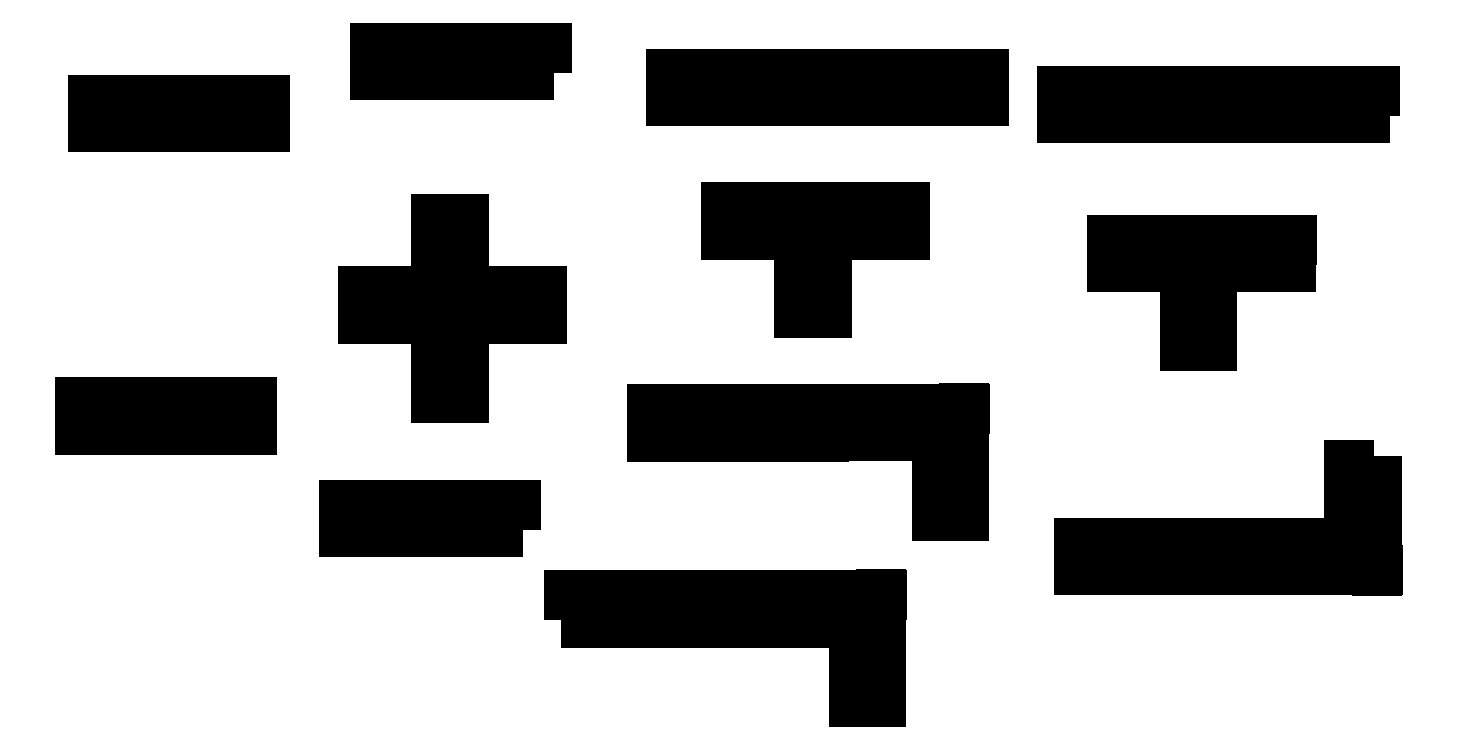
<metadata>
{"format":"dxf","ext":"dxf","renderer":"ezdxf+matplotlib","layout":"modelspace","background":"white","min_lineweight":24,"dpi":150}
</metadata>
<code>
0
SECTION
2
ENTITIES
0
LINE
8
Waende
10
9.505
20
247.4
30
0
11
34.64
21
247.4
31
0
0
LINE
8
Waende
10
23.09
20
243.3
30
0
11
34.64
21
243.3
31
0
0
LINE
8
Waende
10
9.511
20
243.3
30
0
11
20.18
21
243.3
31
0
0
LINE
8
Waende
10
50.8
20
255
30
0
11
75.93
21
255
31
0
0
LINE
8
Waende
10
64.38
20
251
30
0
11
73.33
21
251
31
0
0
LINE
8
Waende
10
50.8
20
251
30
0
11
61.46
21
251
31
0
0
LINE
8
Waende
10
94.07
20
251.2
30
0
11
139.9
21
251.2
31
0
0
LINE
8
Waende
10
107.7
20
247.2
30
0
11
119.2
21
247.2
31
0
0
LINE
8
Waende
10
94.07
20
247.2
30
0
11
104.7
21
247.2
31
0
0
LINE
8
Waende
10
123.2
20
247.2
30
0
11
139.9
21
247.2
31
0
0
LINE
8
Waende
10
151.2
20
248.7
30
0
11
197
21
248.7
31
0
0
LINE
8
Waende
10
164.8
20
244.7
30
0
11
176.4
21
244.7
31
0
0
LINE
8
Waende
10
151.2
20
244.7
30
0
11
161.9
21
244.7
31
0
0
LINE
8
Waende
10
179.5
20
244.7
30
0
11
195.6
21
244.7
31
0
0
LINE
8
Waende
10
7.641
20
203.2
30
0
11
32.78
21
203.2
31
0
0
LINE
8
Waende
10
21.33
20
199.1
30
0
11
27.04
21
199.1
31
0
0
LINE
8
Waende
10
7.641
20
199.1
30
0
11
18.31
21
199.1
31
0
0
LINE
8
Waende
10
46.25
20
188.2
30
0
11
71.38
21
188.2
31
0
0
LINE
8
Waende
10
59.83
20
184.1
30
0
11
68.78
21
184.1
31
0
0
LINE
8
Waende
10
46.25
20
184.1
30
0
11
50.48
21
184.1
31
0
0
LINE
8
Waende
10
91.31
20
202.2
30
0
11
137.1
21
202.2
31
0
0
LINE
8
Waende
10
104.9
20
198.1
30
0
11
116.4
21
198.1
31
0
0
LINE
8
Waende
10
91.31
20
198.1
30
0
11
102
21
198.1
31
0
0
LINE
8
Waende
10
120.4
20
198.1
30
0
11
130.3
21
198.1
31
0
0
LINE
8
Waende
10
153.8
20
182.6
30
0
11
193.5
21
182.6
31
0
0
LINE
8
Waende
10
167.4
20
178.5
30
0
11
179
21
178.5
31
0
0
LINE
8
Waende
10
153.8
20
178.5
30
0
11
164.5
21
178.5
31
0
0
LINE
8
Waende
10
182.1
20
178.5
30
0
11
197.5
21
178.5
31
0
0
LINE
8
Waende
10
27.04
20
199.1
30
0
11
32.78
21
199.1
31
0
0
LINE
8
Waende
10
50.48
20
184.1
30
0
11
57.89
21
184.1
31
0
0
LINE
8
Waende
10
130.3
20
198.1
30
0
11
133.1
21
198.1
31
0
0
LINE
8
Waende
10
63.75
20
215.3
30
0
11
75.3
21
215.3
31
0
0
LINE
8
Waende
10
49.11
20
215.3
30
0
11
59.77
21
215.3
31
0
0
LINE
8
Waende
10
63.75
20
219.3
30
0
11
75.3
21
219.3
31
0
0
LINE
8
Waende
10
49.11
20
219.3
30
0
11
59.77
21
219.3
31
0
0
LINE
8
Waende
10
59.74
20
215.3
30
0
11
59.74
21
203.8
31
0
0
LINE
8
Waende
10
59.74
20
230
30
0
11
59.74
21
219.3
31
0
0
LINE
8
Waende
10
63.78
20
215.3
30
0
11
63.78
21
203.8
31
0
0
LINE
8
Waende
10
63.78
20
230
30
0
11
63.78
21
219.3
31
0
0
LINE
8
Waende
10
116.8
20
227.7
30
0
11
128.4
21
227.7
31
0
0
LINE
8
Waende
10
102.2
20
227.7
30
0
11
112.8
21
227.7
31
0
0
LINE
8
Waende
10
116.8
20
231.7
30
0
11
128.4
21
231.7
31
0
0
LINE
8
Waende
10
102.2
20
231.7
30
0
11
112.8
21
231.7
31
0
0
LINE
8
Waende
10
112.8
20
227.7
30
0
11
112.8
21
216.1
31
0
0
LINE
8
Waende
10
116.9
20
227.7
30
0
11
116.9
21
216.1
31
0
0
LINE
8
Waende
10
112.8
20
231.7
30
0
11
116.8
21
231.7
31
0
0
LINE
8
Waende
10
173.2
20
222.9
30
0
11
184.8
21
222.9
31
0
0
LINE
8
Waende
10
158.6
20
222.9
30
0
11
169.2
21
222.9
31
0
0
LINE
8
Waende
10
158.6
20
226.9
30
0
11
185
21
226.9
31
0
0
LINE
8
Waende
10
169.2
20
222.9
30
0
11
169.2
21
211.4
31
0
0
LINE
8
Waende
10
173.2
20
222.9
30
0
11
173.2
21
211.4
31
0
0
LINE
8
Waende
10
193.3
20
194
30
0
11
193.3
21
182.4
31
0
0
LINE
8
Waende
10
197.4
20
191.7
30
0
11
197.4
21
178.4
31
0
0
LINE
8
Waende
10
133
20
198
30
0
11
133
21
186.5
31
0
0
LINE
8
Waende
10
137
20
202.3
30
0
11
137
21
186.5
31
0
0
LINE
8
Waende
10
79.2
20
175
30
0
11
125
21
175
31
0
0
LINE
8
Waende
10
81.65
20
170.9
30
0
11
104.3
21
170.9
31
0
0
LINE
8
Waende
10
104.3
20
170.9
30
0
11
118.2
21
170.9
31
0
0
LINE
8
Waende
10
118.2
20
170.9
30
0
11
121
21
170.9
31
0
0
LINE
8
Waende
10
120.8
20
170.8
30
0
11
120.8
21
159.3
31
0
0
LINE
8
Waende
10
124.9
20
175.1
30
0
11
124.9
21
159.3
31
0
0
ENDSEC
0
EOF

</code>
